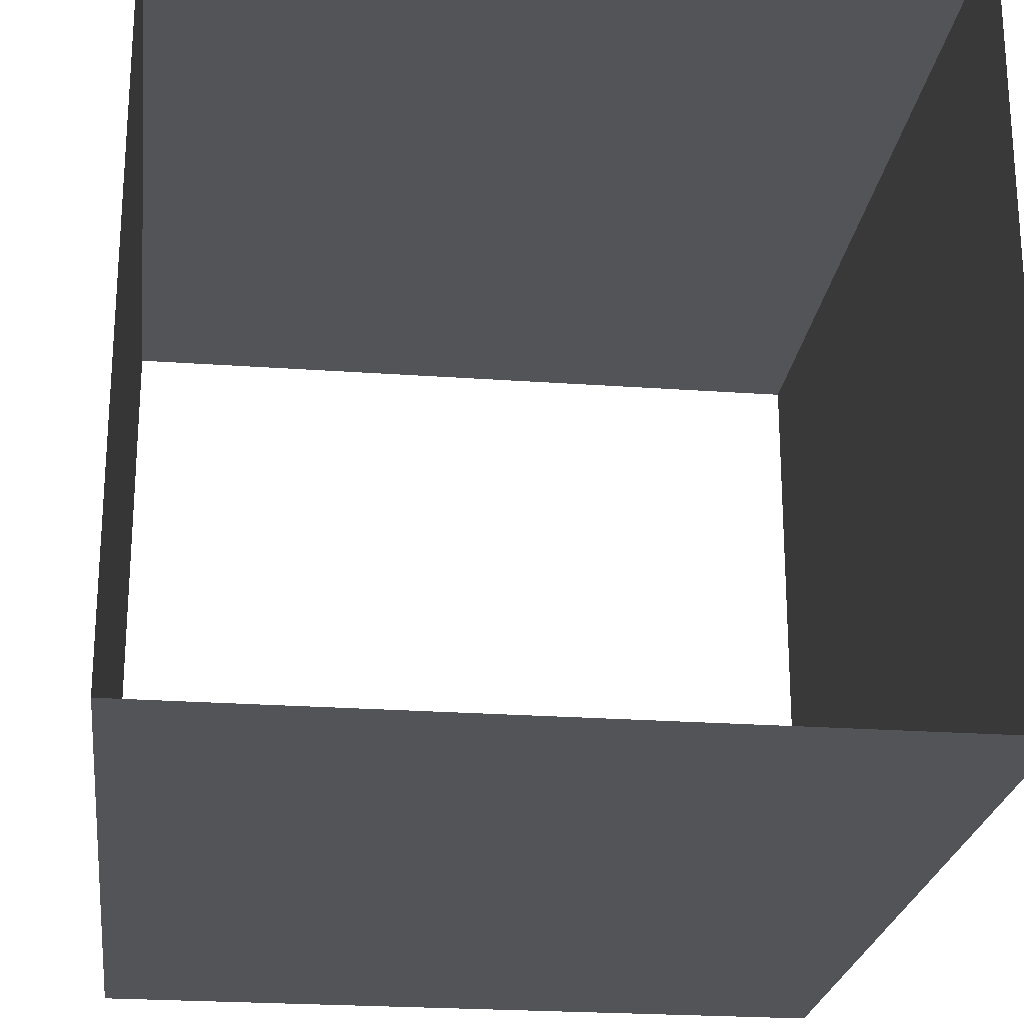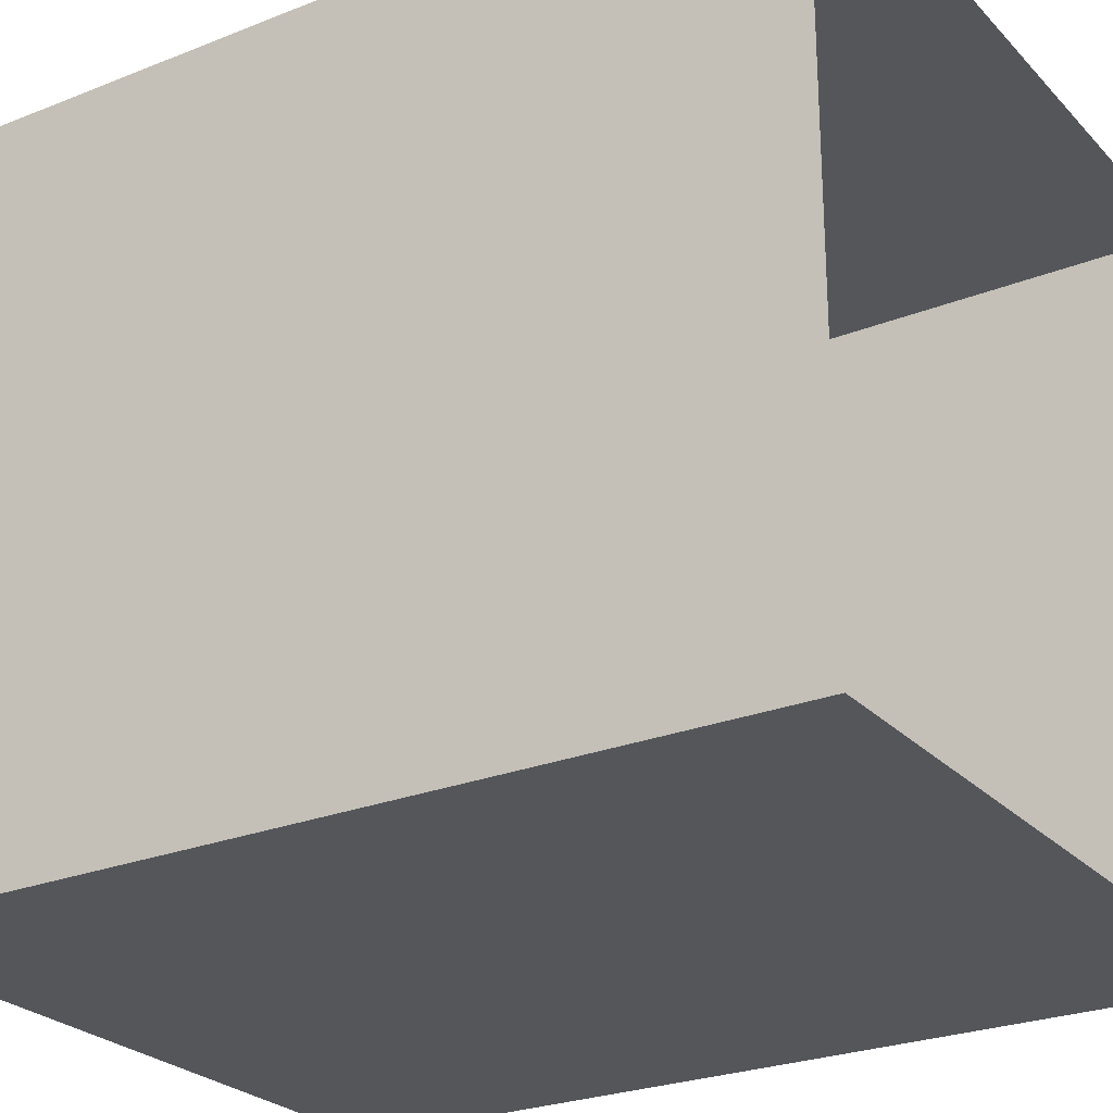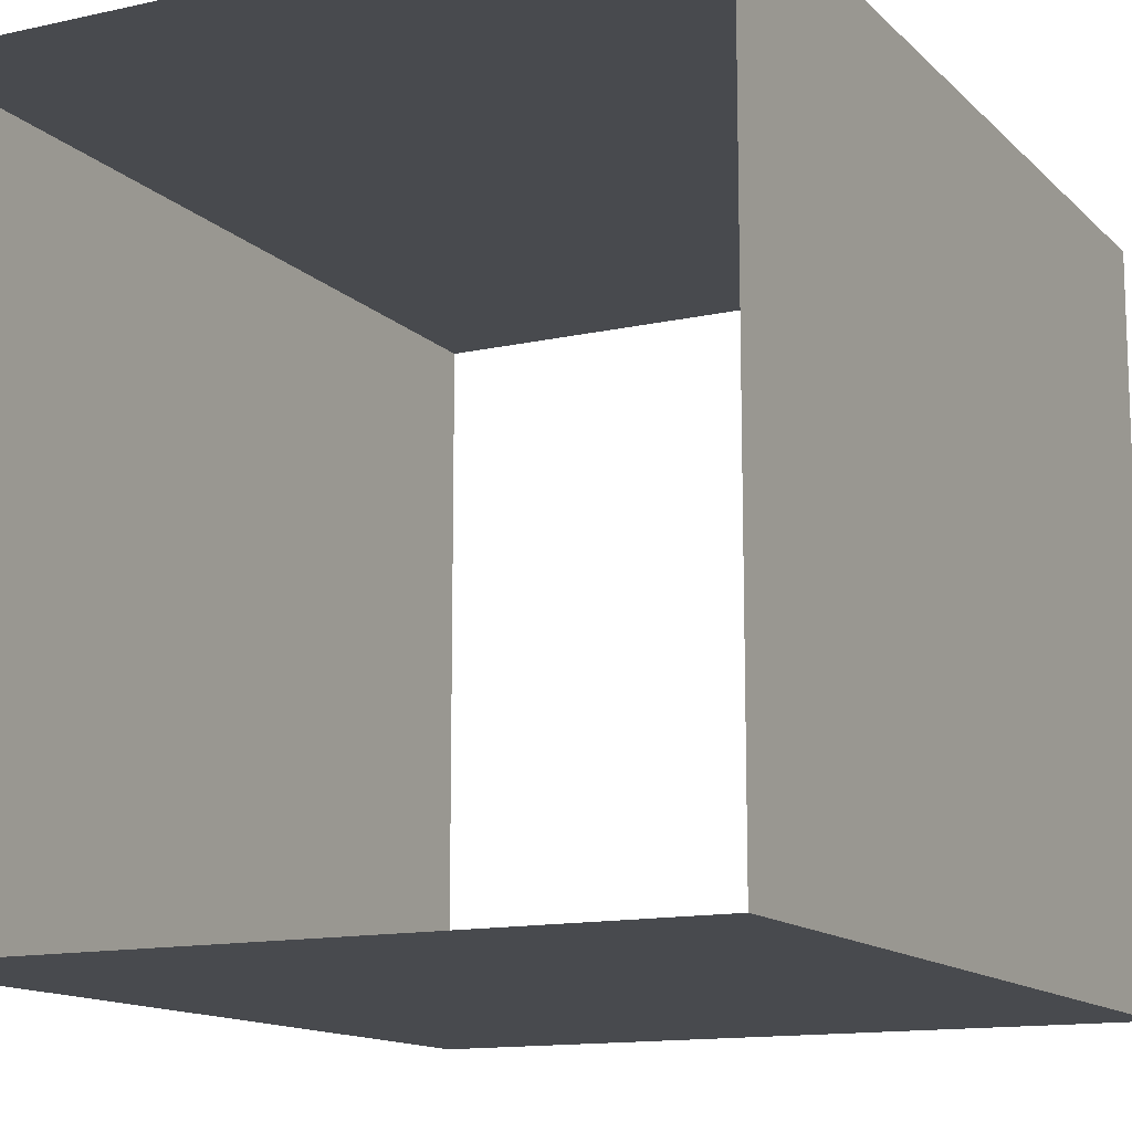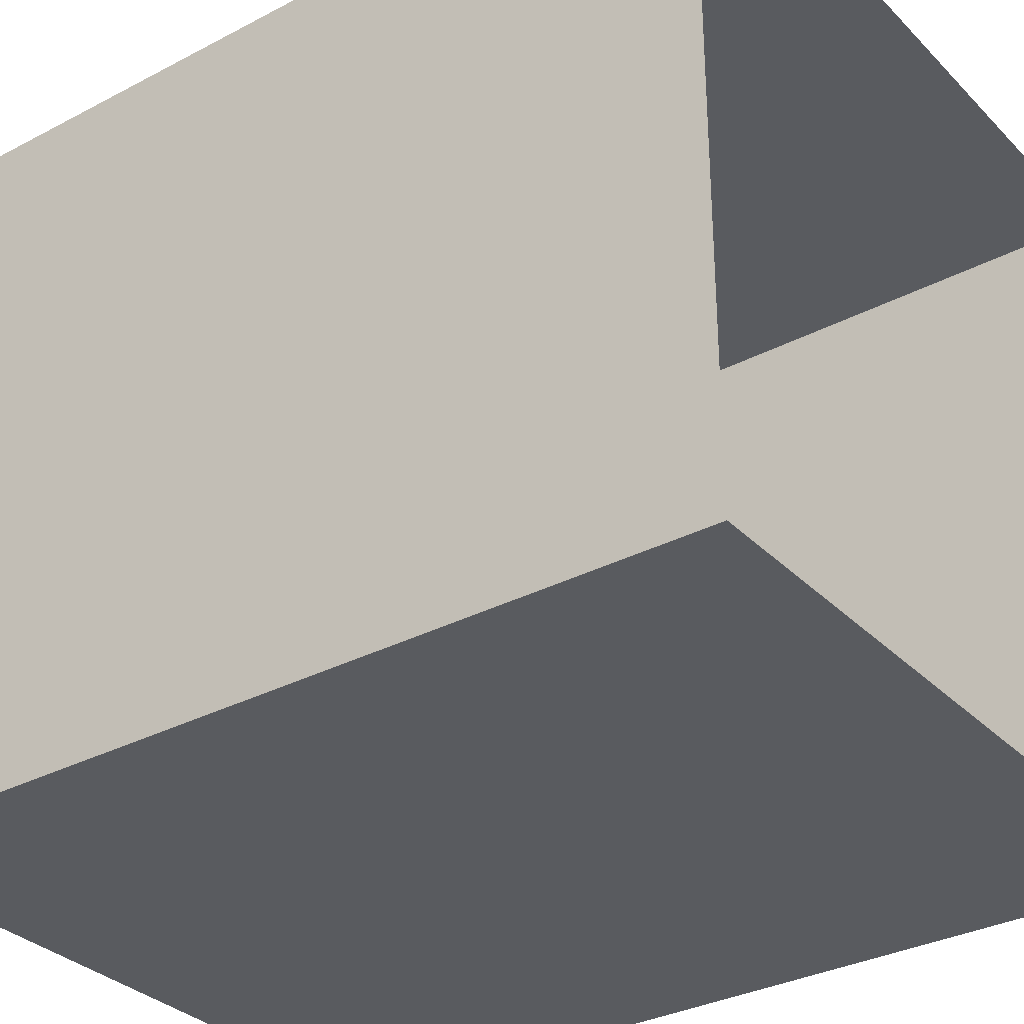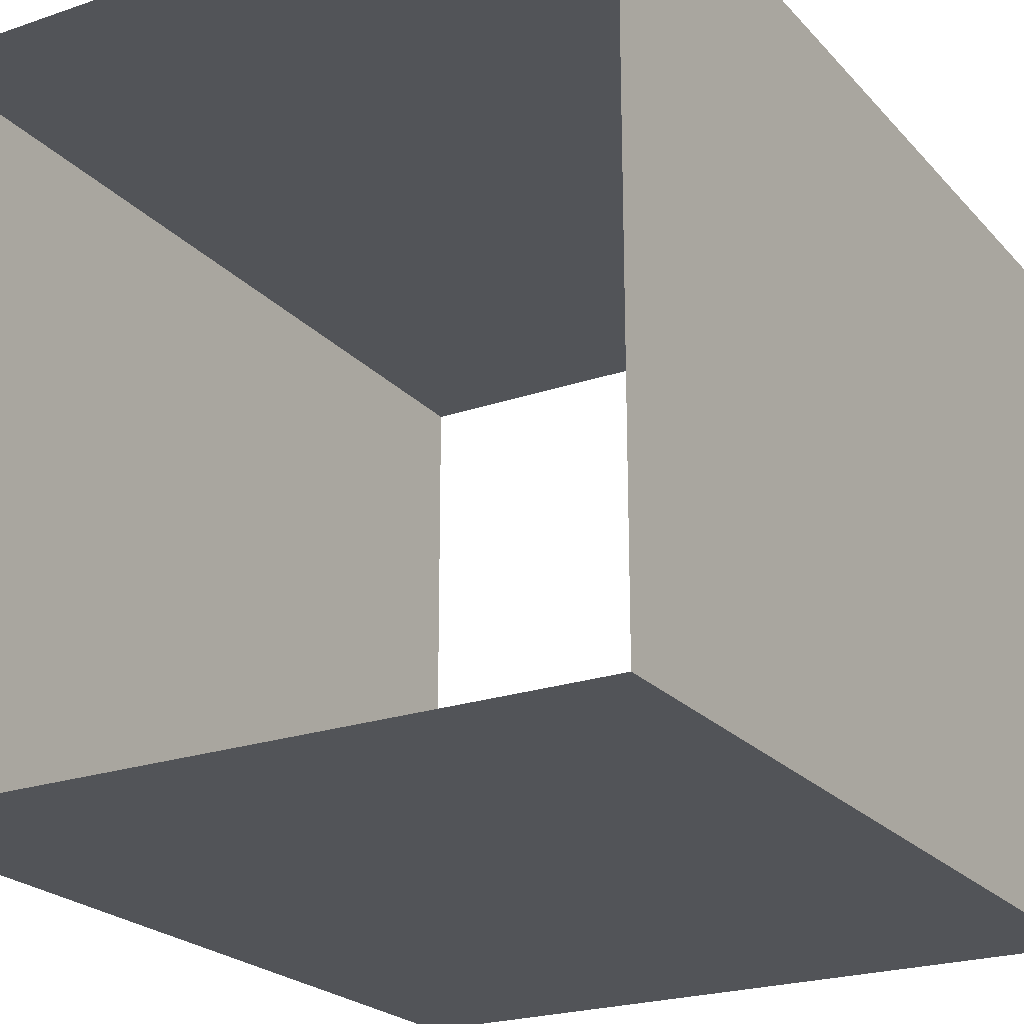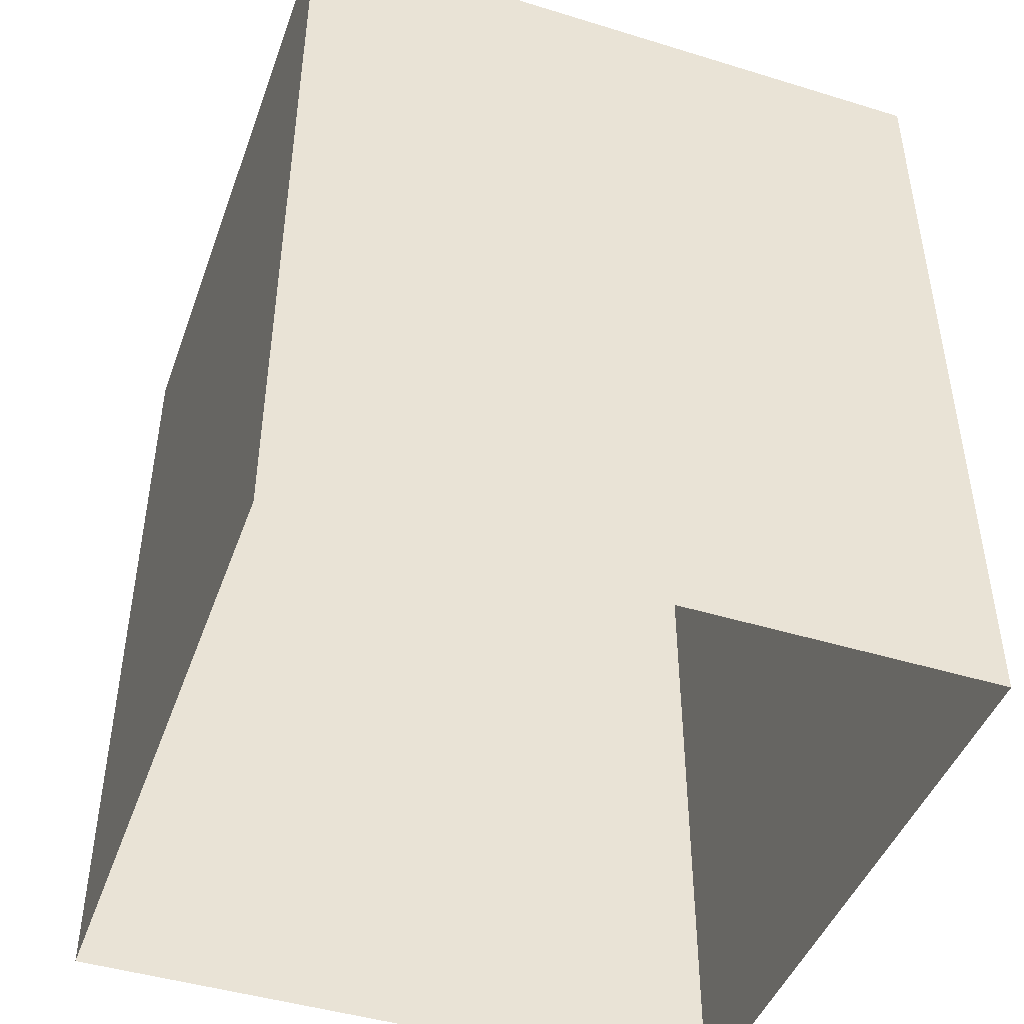
<metadata>
{"format":"obj","ext":"obj","renderer":"f3d","projection":"perspective","resolution":1024,"background":"white","views":[{"elev":-23.6,"azim":-6.9,"up":"+Z"},{"elev":-25.7,"azim":122.5,"up":"+Z"},{"elev":-13.2,"azim":27.0,"up":"+Z"},{"elev":-32.4,"azim":126.3,"up":"+Z"},{"elev":-22.8,"azim":30.4,"up":"+Z"},{"elev":-45.2,"azim":-109.5,"up":"+Y"}]}
</metadata>
<code>
g pb_Mesh265404
v 0 -3 -2
v -4 -3 -2
v 0 2 -2
v -4 2 -2
v -4 -3 -2
v -4 -3 -6
v -4 2 -2
v -4 2 -6
v -4 -3 -6
v 0 -3 -6
v -4 2 -6
v 0 2 -6
v 0 -3 -6
v 0 -3 -2
v 0 2 -6
v 0 2 -2
g pb_Mesh265404_0
g pb_Mesh265404_1
f 3 2 1
f 3 4 2
f 7 6 5
f 7 8 6
f 11 10 9
f 11 12 10
f 15 14 13
f 15 16 14

</code>
